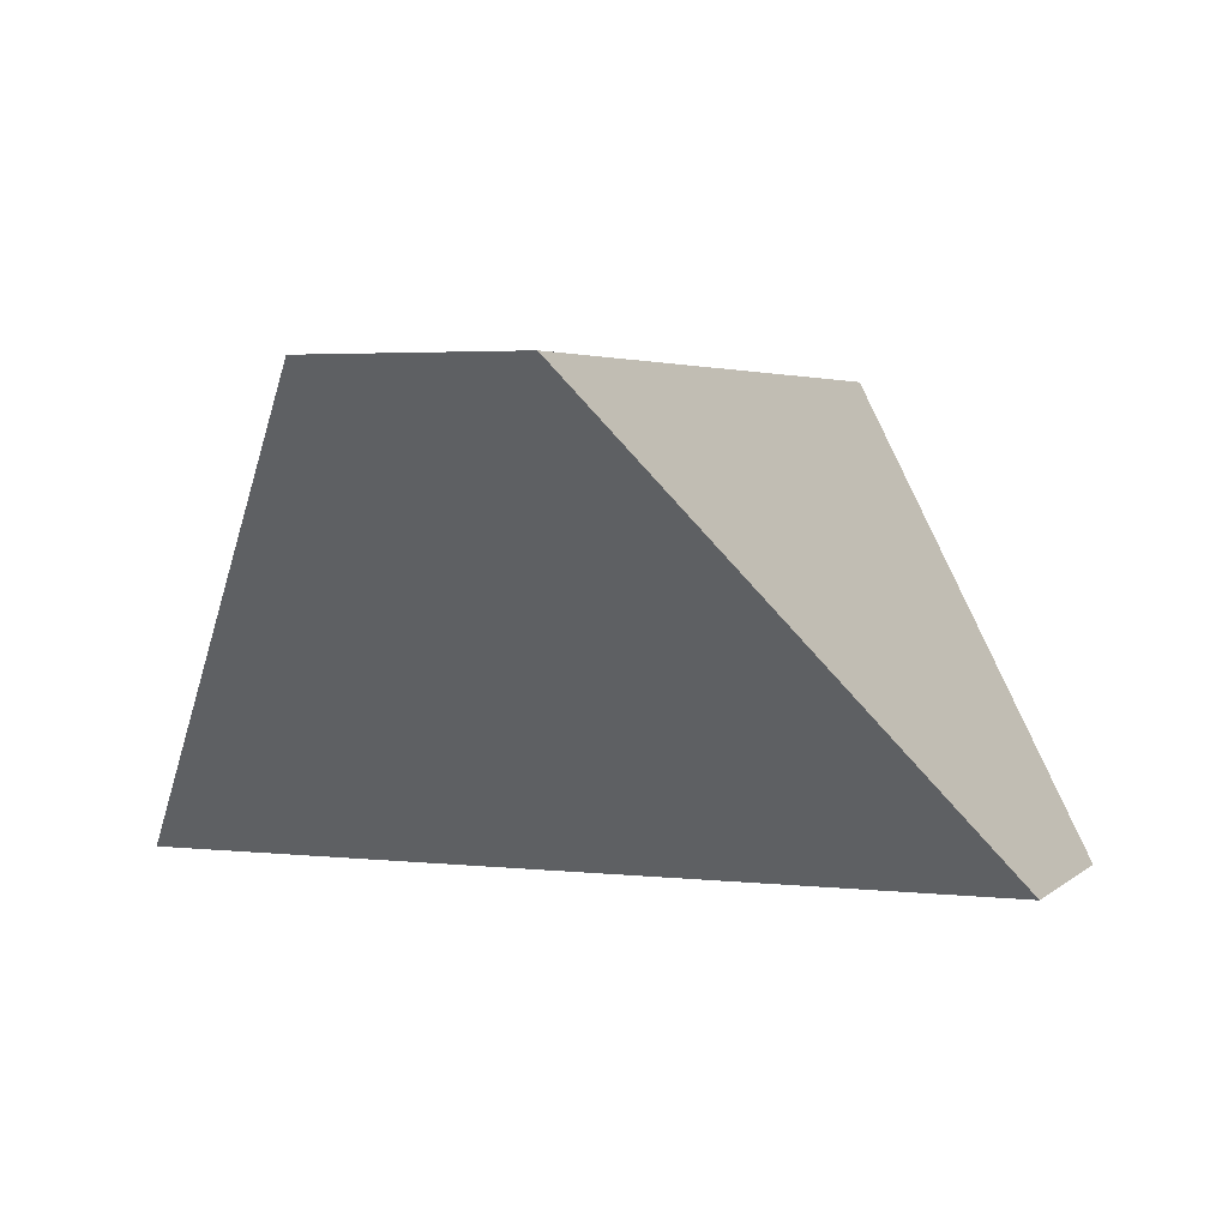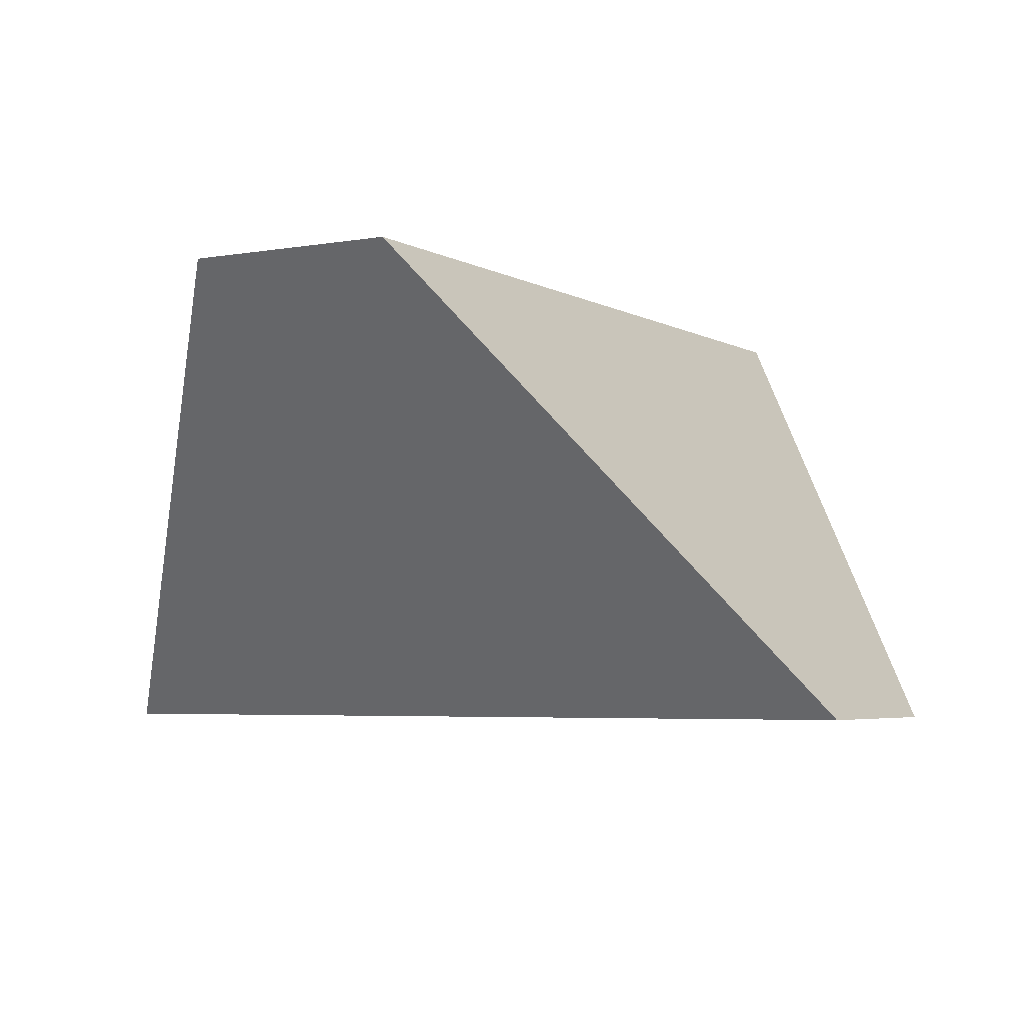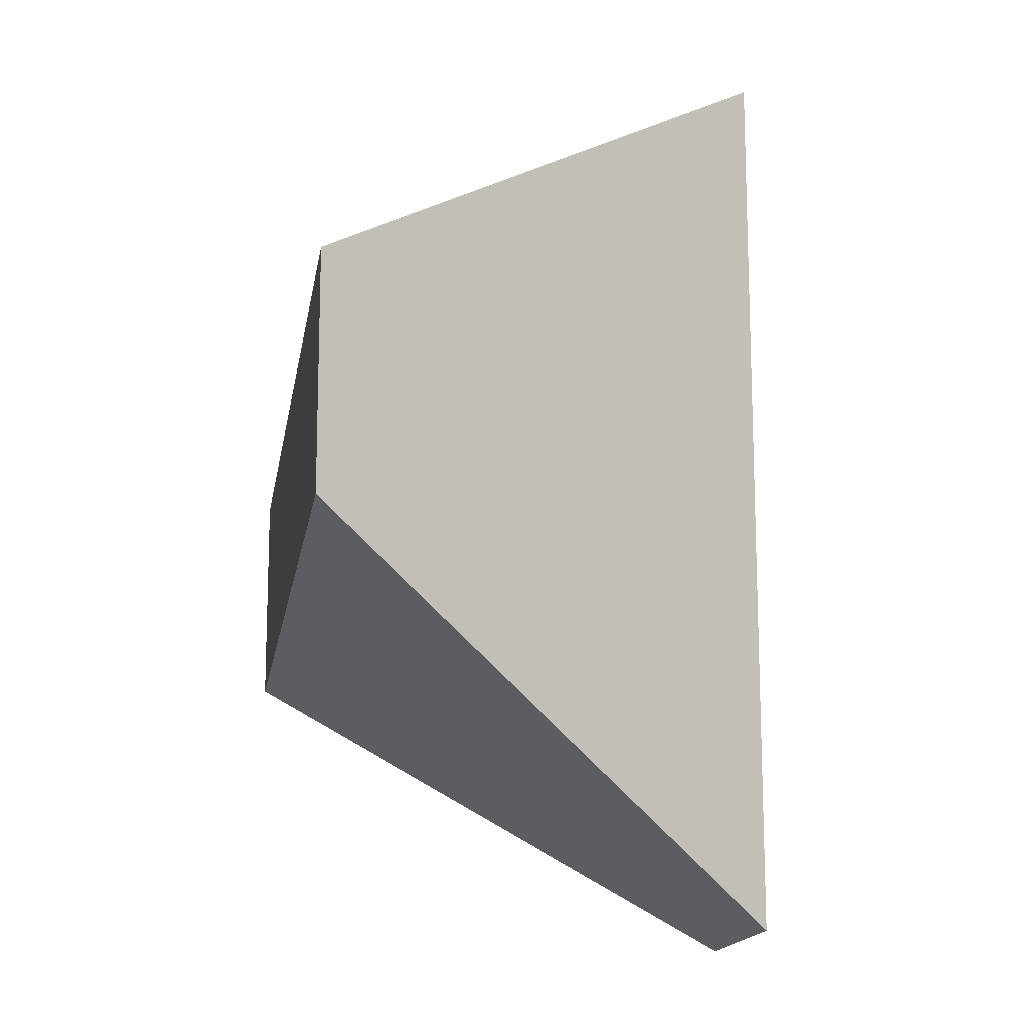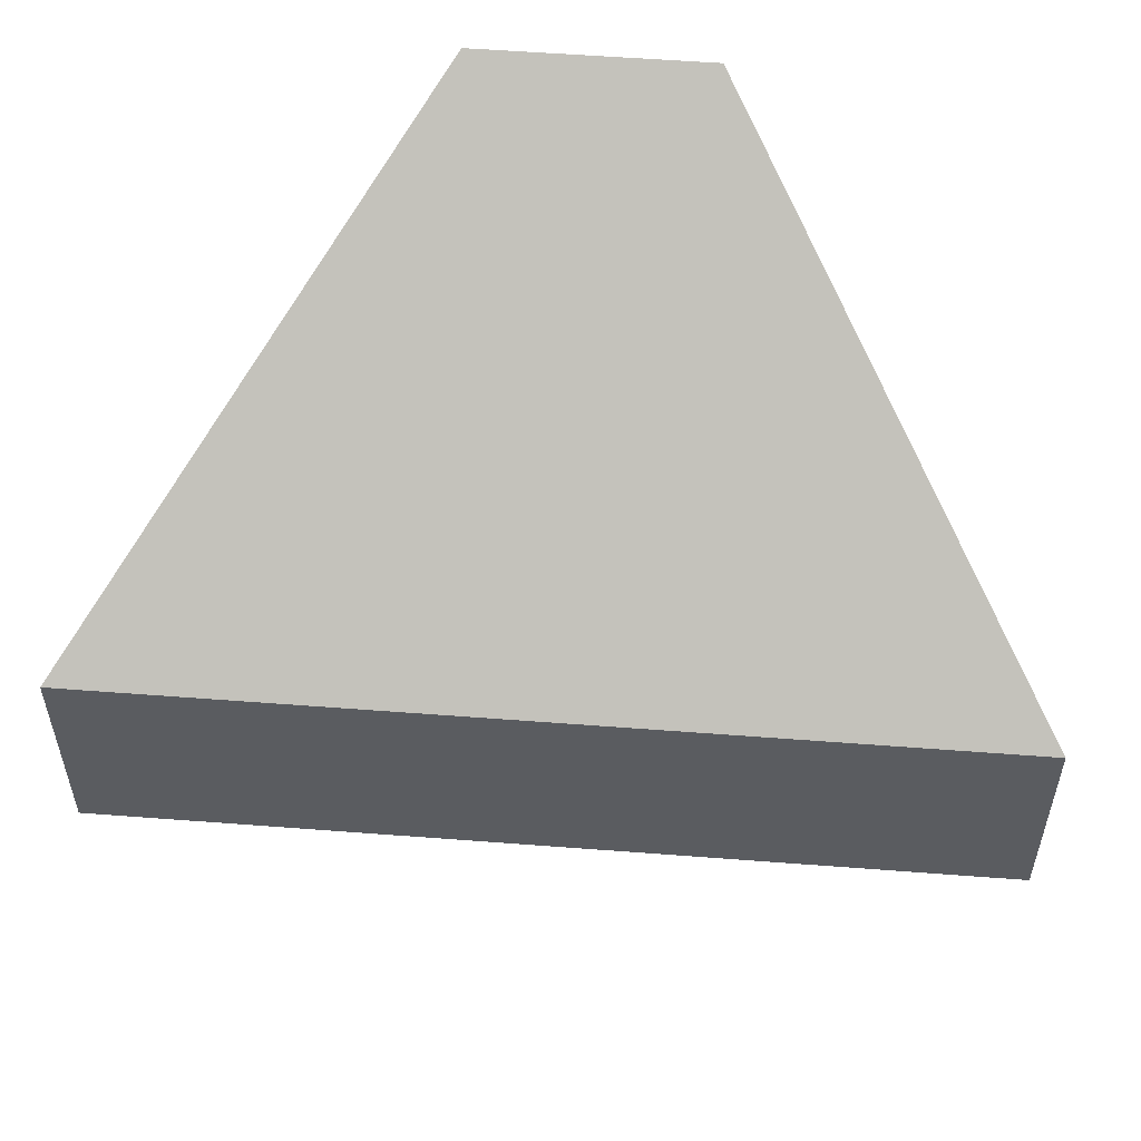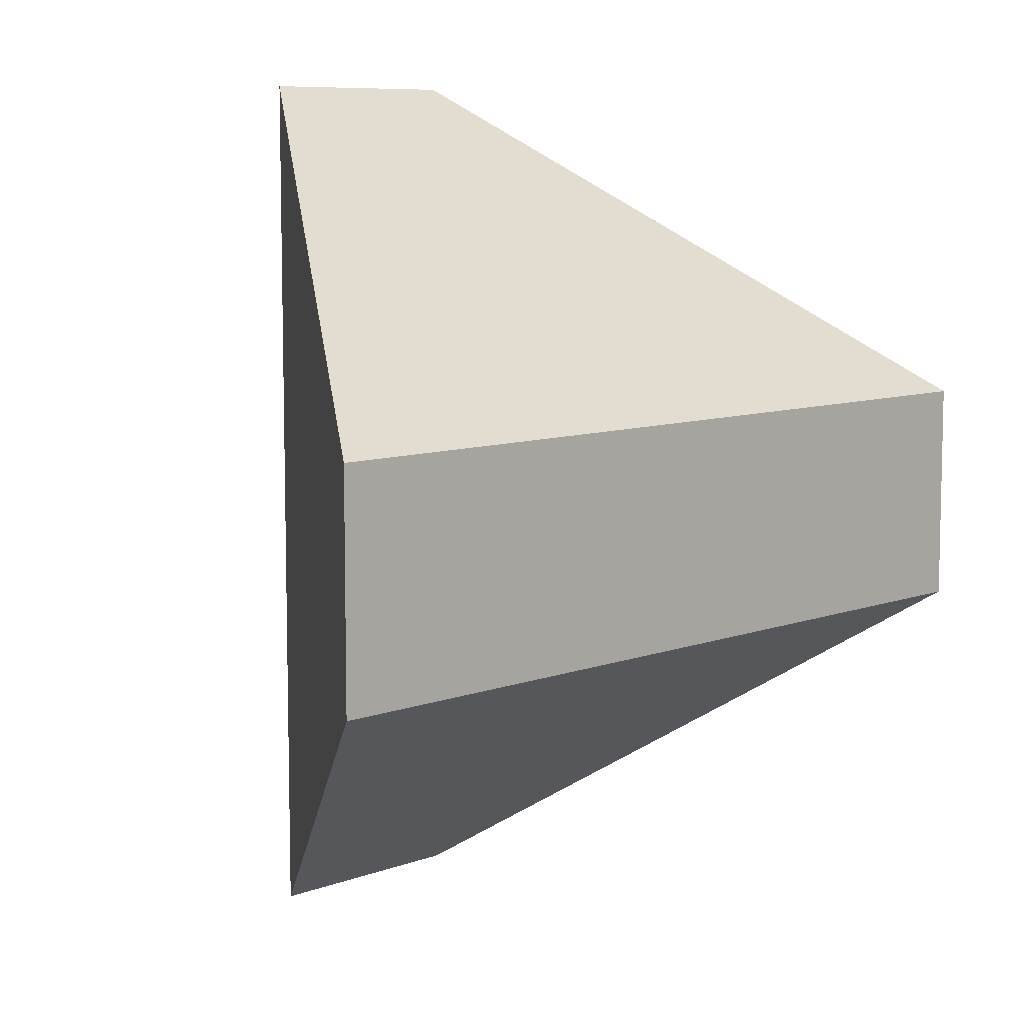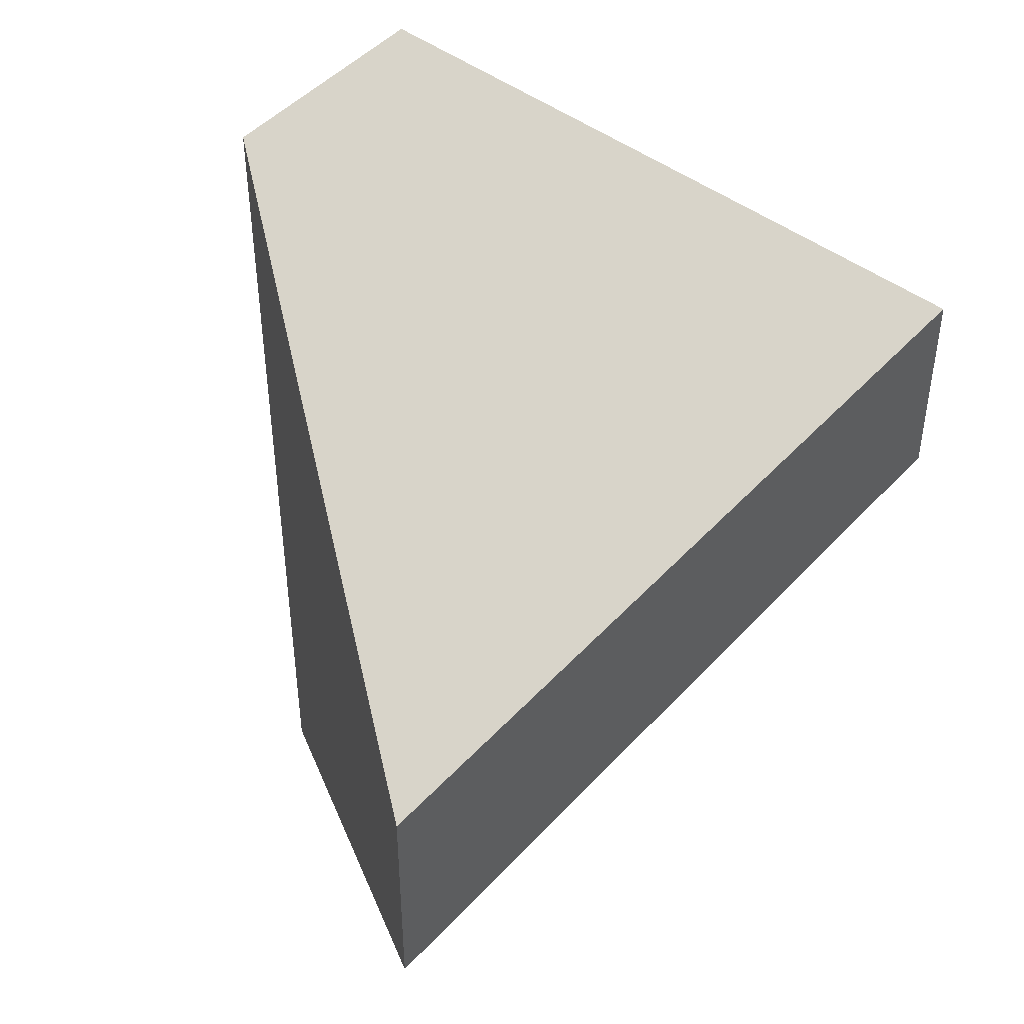
<metadata>
{"format":"obj","ext":"obj","renderer":"f3d","projection":"perspective","resolution":1024,"background":"white","views":[{"elev":3.2,"azim":-158.2,"up":"+Y"},{"elev":-4.3,"azim":-149.9,"up":"+Y"},{"elev":-15.2,"azim":81.7,"up":"+Z"},{"elev":56.1,"azim":4.6,"up":"+Z"},{"elev":8.3,"azim":-45.6,"up":"+Z"},{"elev":46.2,"azim":-50.5,"up":"+Z"}]}
</metadata>
<code>
v 0.9769 -0.04577 0.4215
v 0.9769 -0.04577 0.3446
v 0.8639 0.1142 0.2314
v 0.8637 0.1142 0.5346
v 0.6738 -0.04577 0.3444
v 0.787 0.1142 0.2314
v 0.6738 -0.04577 0.4213
v 0.7868 0.1142 0.5345
f 1 2 3
f 1 3 4
f 5 6 3
f 5 3 2
f 6 5 7
f 6 7 8
f 4 8 7
f 4 7 1
f 3 6 8
f 3 8 4
f 5 2 1
f 5 1 7

</code>
